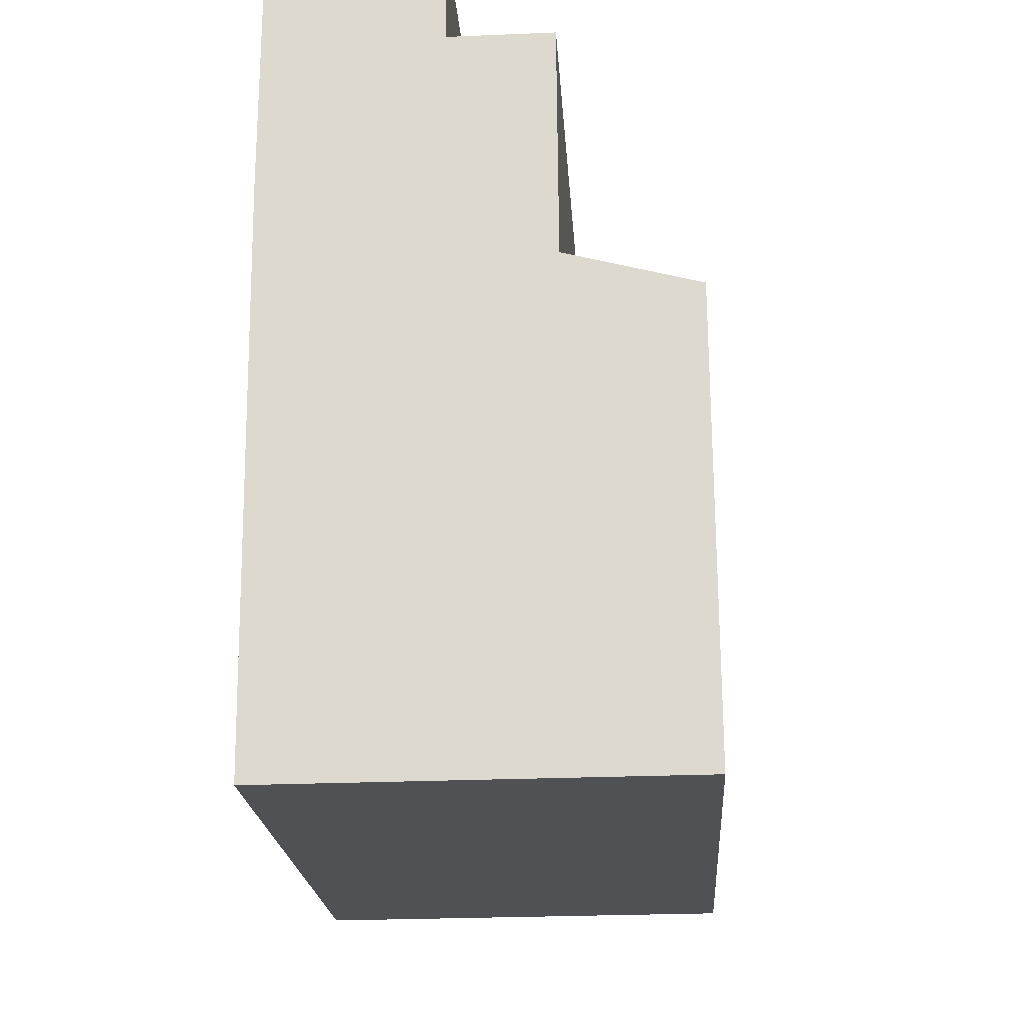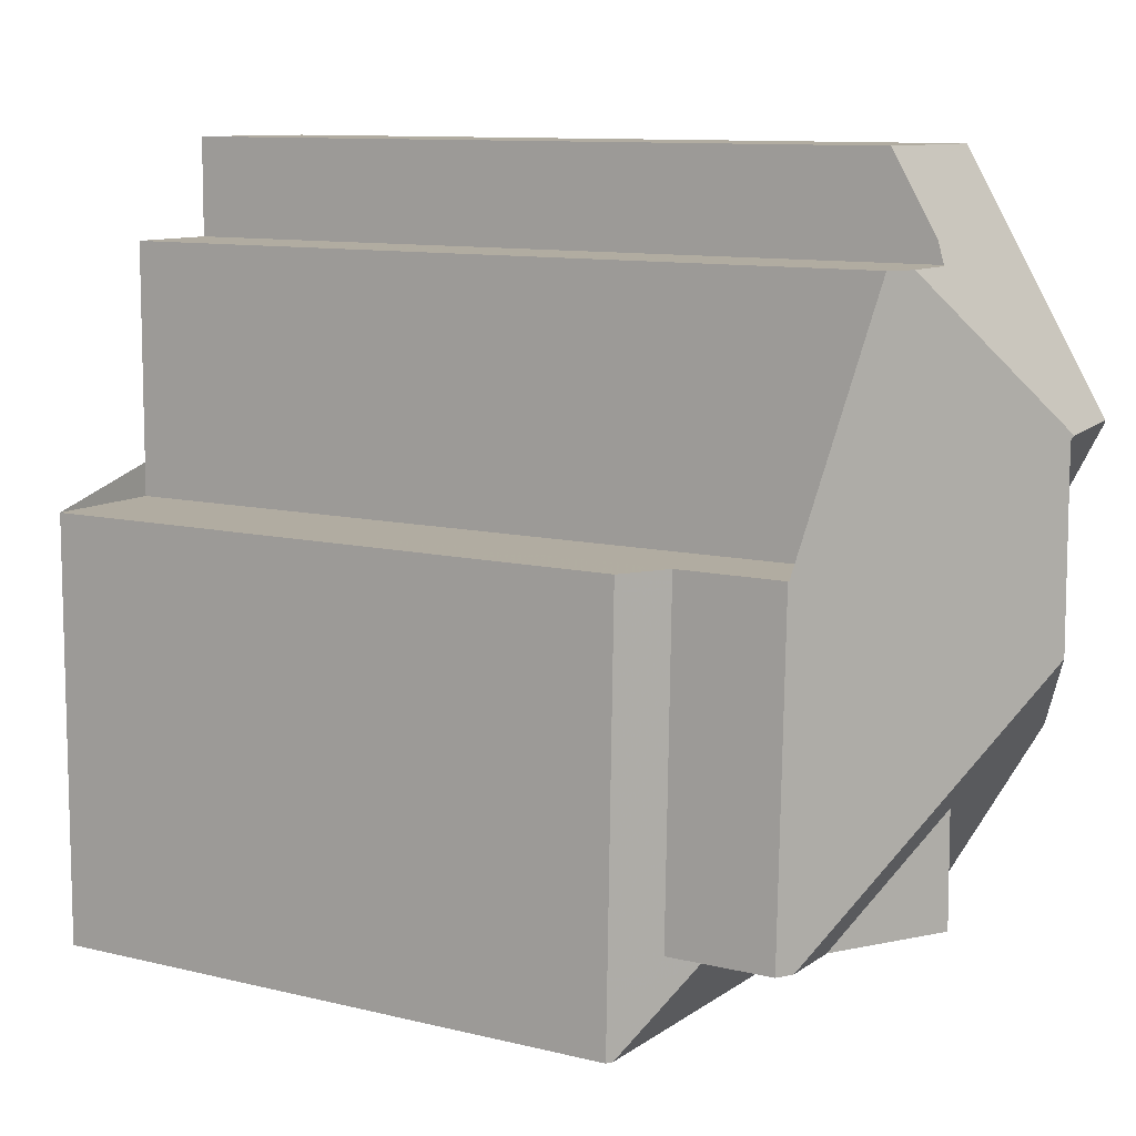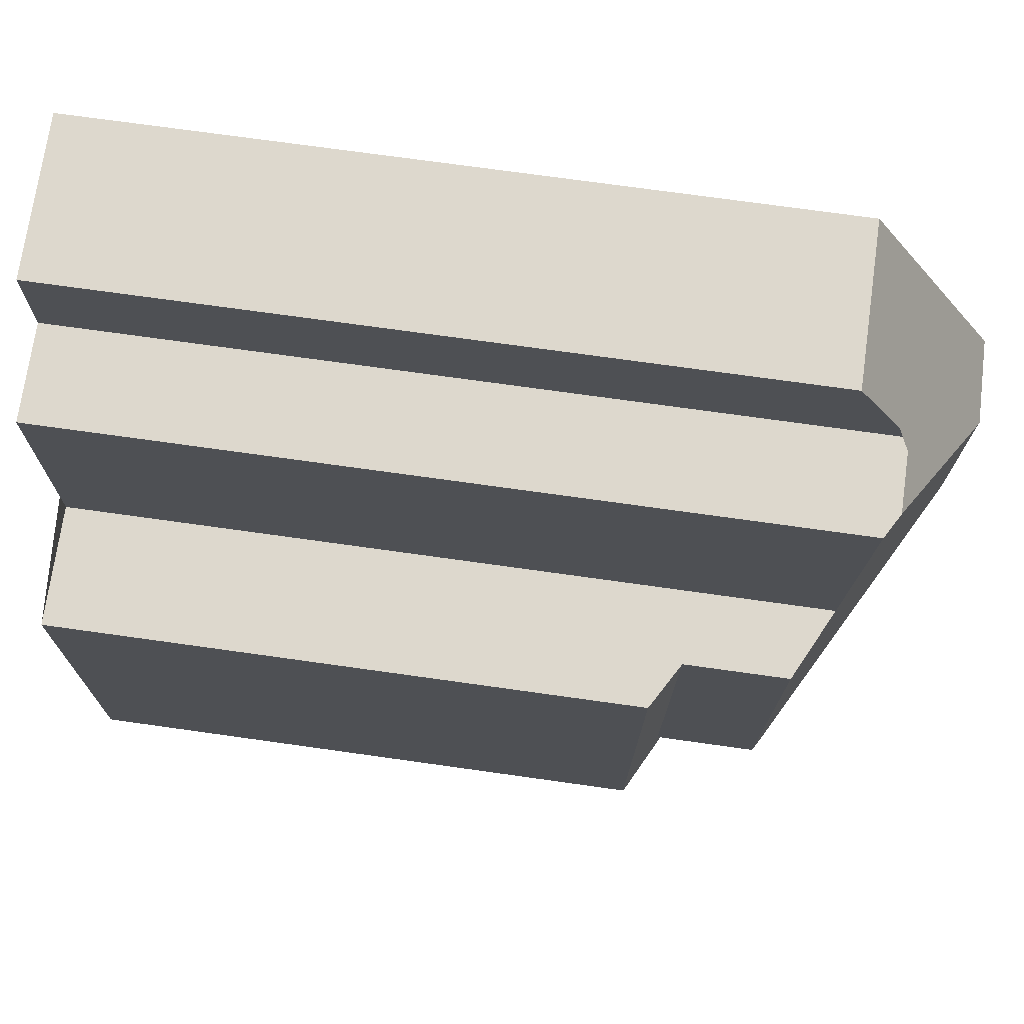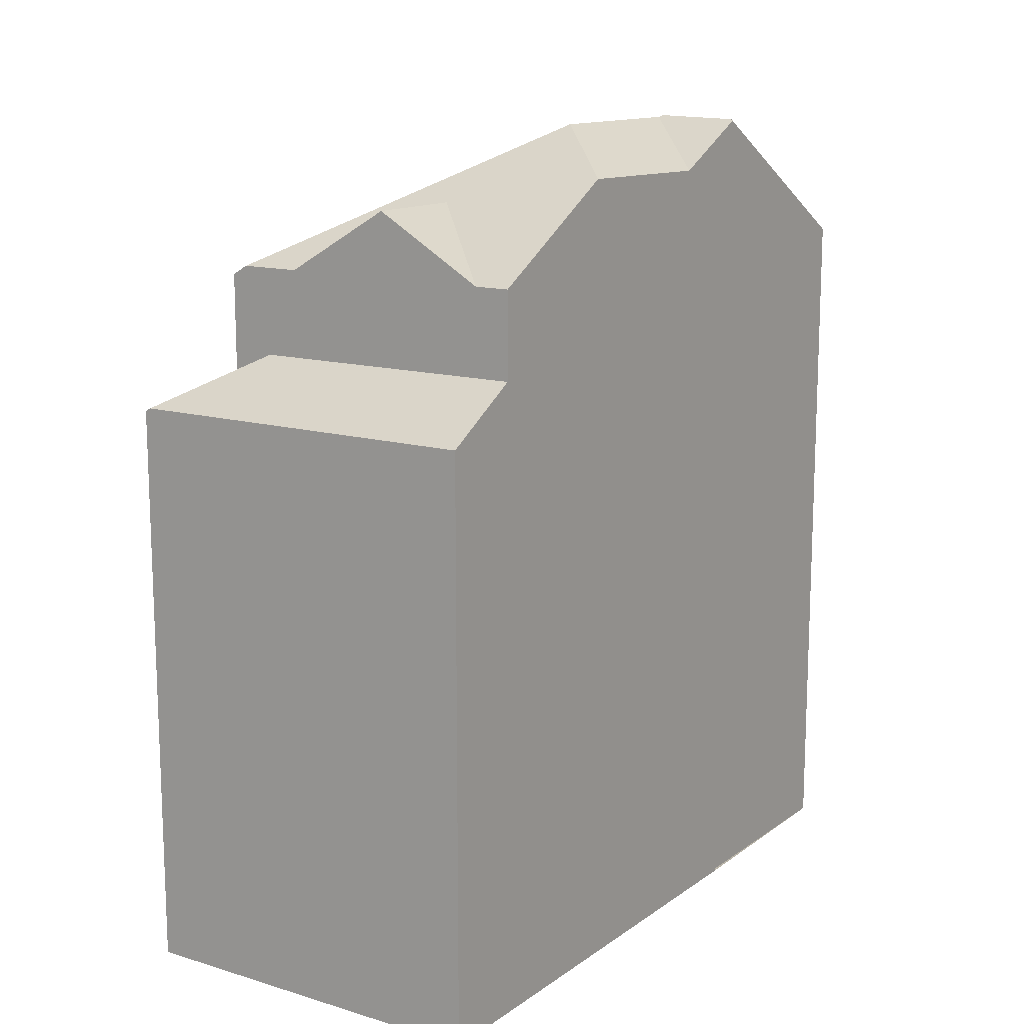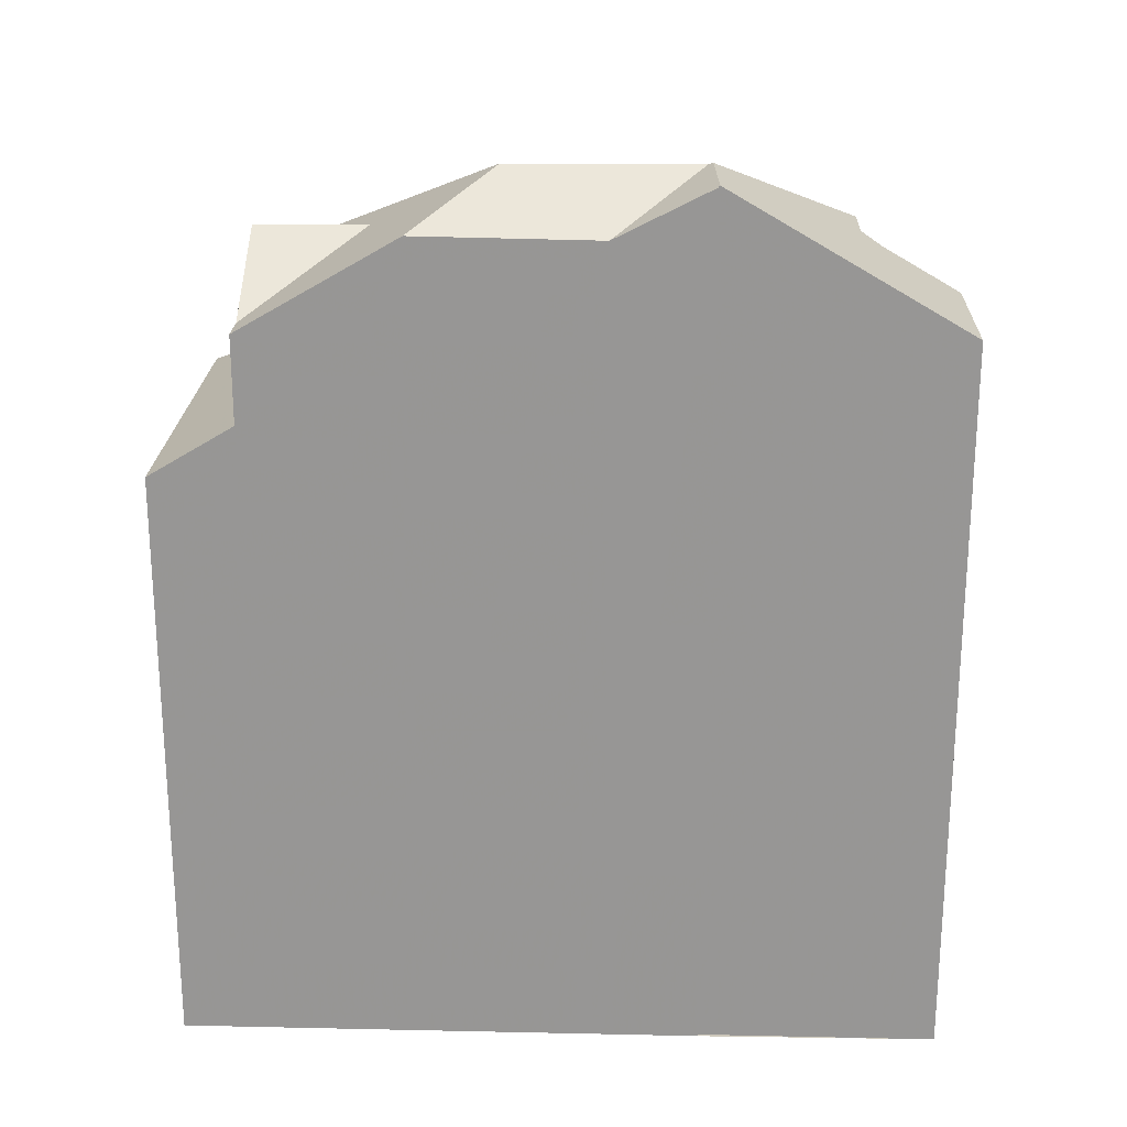
<metadata>
{"format":"obj","ext":"obj","renderer":"f3d","projection":"perspective","resolution":1024,"background":"white","views":[{"elev":-20.0,"azim":-176.3,"up":"+Y"},{"elev":10.6,"azim":-58.8,"up":"+Y"},{"elev":72.7,"azim":-82.0,"up":"+Y"},{"elev":13.3,"azim":33.4,"up":"+Z"},{"elev":21.9,"azim":91.7,"up":"+Z"}]}
</metadata>
<code>
v 495.1 458.2 15.75
v 495.1 462.9 15.81
v 496.9 462.9 16.08
v 496.9 464.8 15.01
v 500 464.7 15.01
v 492.7 450.3 12.31
v 492.7 458.3 12.4
v 500 450.2 12.37
v 500 460.2 17.62
v 500 460.2 17.62
v 495.6 462.9 16.08
v 498.4 456.4 17.65
v 498.4 459.1 17.65
v 498.3 460.2 17.65
v 496.6 454.6 16.58
v 496.5 457.3 16.58
v 496.4 462.1 16.58
v 494.8 455.6 15.58
v 496.5 457.8 16.58
v 498.3 460.1 17.65
v 495.6 462.9 16.08
v 493.6 458.3 14.94
v 498.4 456.4 17.65
v 493.9 451.9 15.03
v 500 451.8 15
v 500 454.9 16.75
v 498.4 460.1 17.68
v 500 460.2 17.64
v 500 454.6 16.57
v 492.8 450.3 12.37
v 497.3 451.9 15.01
v 497.2 464.8 15.01
v 500 462 16.63
v 493.6 458.3 12.93
v 498.3 452.9 15.58
v 493.6 451.1 12.84
v 493.6 450.3 12.37
v 494.4 451.8 13.31
v 500 451.8 13.31
v 493.6 451 12.79
v 500 450.9 12.79
v 494.4 451.9 13.35
v 493.6 454.5 14.89
v 500 451.8 13.34
v 492.8 450.3 12.37
v 498.4 459.1 17.65
v 500 457.5 16.71
v 498.3 460.1 17.65
v 500 458.4 16.7
v 498.3 460.2 17.65
v 498.4 456.4 17.65
v 500 461.9 16.68
v 500 454.9 16.75
v 497.2 454 16.24
v 496.4 462.1 16.58
v 498.1 463.8 15.56
v 498.3 452.9 15.58
v 499.3 451.9 15
v 498.3 451.9 15.58
v 496.6 454.6 16.58
v 500 451.8 14.6
v 499.1 464.7 15.01
v 495.1 451.9 15.02
v 493.6 453.3 14.16
v 498.9 458.6 17.33
v 499 455.9 17.33
v 497.2 454 16.24
v 498.9 459.5 17.34
v 499.4 460.2 17.65
v 497 462.6 16.26
v 498.9 460.7 17.34
v 499 455.9 17.33
v 493.6 458.3 14.25
v 497.2 454 16.24
v 497.2 451.9 16.24
v 496.7 462.9 16.08
v 495 451.9 13.66
v 493.6 452.7 14.15
v 493.6 454.1 14.88
v 498.4 460.1 17.68
v 498.4 460.1 17.68
v 499.4 460.2 17.65
v 500 451.8 13.38
v 498.3 460.1 17.65
v 498.9 459.5 17.34
v 500 460.2 17.64
v 500 458.4 16.7
v 499.8 451.8 13.31
v 499.8 451.9 13.34
v 499.8 451.9 13.39
v 499.8 460.2 17.64
v 499.8 457.7 16.82
v 499.8 458.6 16.81
v 499.8 450.9 12.79
v 499.8 450.2 12.37
v 499.8 460.2 17.64
v 499.8 458.6 16.81
v 499.8 455.1 16.86
v 499.8 451.9 14.71
v 499.9 462.1 16.55
v 499.9 464.7 15.01
v 499.8 454.4 16.46
v 499.8 451.9 15
v 499.8 455.1 16.86
v 499.9 461.7 16.76
v 495.4 451.8 13.31
v 495.4 451.9 13.35
v 495.4 451.9 13.64
v 495.4 452.2 15.19
v 495.4 451.9 13.88
v 495.4 451.9 15.02
v 495.4 451 12.79
v 495.4 450.3 12.37
v 495.4 456.4 15.93
v 495.5 462.9 16.03
v 495.4 453.4 15.89
v 495.4 456.2 15.93
v 495.4 453.4 15.89
v 495.4 452.2 15.19
v 495.4 451.9 15.18
v 493.6 454.5 14.89
v 493.6 458.3 14.94
v 493.6 454.1 14.88
v 493.6 451.1 12.84
v 493.6 458.3 12.93
v 493.6 451.9 13.35
v 493.6 451.9 13.74
v 493.6 451.9 14.14
v 493.6 451.9 12.85
v 493.6 451.9 14.85
v 496.9 464.7 15.07
v 497.3 464.6 15.07
v 499 464.6 15.07
v 499.9 464.6 15.07
v 500 464.6 15.07
v 496.9 464.3 15.26
v 497.6 464.3 15.26
v 498.6 464.3 15.26
v 499.9 464.3 15.26
v 500 464.3 15.26
v 496.5 451.9 14.51
v 496.5 451.9 15.02
v 496.5 450.9 12.79
v 496.5 450.2 12.37
v 496.5 451.8 13.31
v 496.5 451.9 13.34
v 496.5 454.5 16.53
v 496.5 451.9 13.58
v 496.5 453.3 15.85
v 496.5 451.9 15.82
v 496.5 453.3 15.85
v 496.5 462 16.64
v 496.6 462.2 16.51
v 496.5 457.8 16.58
v 496.5 462 16.64
v 496.5 454.5 16.53
v 496.5 457.3 16.57
v 496.5 457.7 16.58
v 496.6 462.9 16.08
v 493.6 457.9 14.94
v 495.4 457.9 15.96
v 493.6 457.9 12.92
v 492.7 457.9 12.4
v 499.8 457.9 16.82
v 500 457.9 16.71
v 499.6 457.9 16.94
v 498.4 457.9 17.65
v 498.9 457.9 17.33
v 493.6 457.9 12.92
v 498.4 457.9 17.65
v 493.6 457.9 14.94
v 497.1 457.9 16.94
v 496.5 457.9 16.58
v 496.6 457.9 16.64
v 496.5 457.9 16.58
v 493.6 457.9 14.24
v 493.6 458.2 14.94
v 495.4 458.2 15.96
v 493.6 458.2 12.93
v 492.7 458.2 12.4
v 499.8 458.1 16.81
v 500 458.1 16.7
v 499.4 458.1 17.09
v 498.4 458.1 17.65
v 498.9 458.1 17.33
v 493.6 458.2 12.93
v 498.4 458.1 17.65
v 493.6 458.2 14.94
v 497.4 458.2 17.09
v 496.5 458.2 16.59
v 496.8 458.2 16.76
v 496.5 458.2 16.58
v 493.6 458.2 14.25
v 494.4 451.8 13.31
v 493.6 451.8 12.85
v 492.7 451.8 12.33
v 495.1 451.9 15.02
v 493.6 451.9 14.85
v 493.9 451.9 15.03
v 494.4 451.9 13.35
v 495.4 451.9 15.18
v 493.6 451.9 12.85
v 492.7 451.9 12.33
v 499.8 451.9 13.34
v 496.5 451.9 13.34
v 495.4 451.9 13.35
v 494.4 451.9 13.35
v 493.6 451.9 14.85
v 493.6 451.9 14.14
v 493.6 451.9 13.74
v 500 451.8 13.34
v 498.3 451.9 15.58
v 499.3 451.9 15
v 493.6 451.9 12.85
v 497.2 451.9 16.24
v 497.2 451.9 16.24
v 496.5 451.9 15.82
v 493.6 451.9 13.35
v 493.9 451.9 15.03
v 495.1 451.9 15.02
v 500 451.8 15
v 499.8 451.9 15
v 499.3 451.9 15
v 493.5 451 12.79
v 493.5 451 12.79
v 492.7 451 12.32
v 496.5 451.5 13.09
v 495.4 451.5 13.09
v 494 451.5 13.09
v 499.8 451.4 13.09
v 500 451.4 13.09
v 494 451.5 13.09
v 493.6 451.5 12.85
v 492.7 451.5 12.32
v 496.5 450.3 12.41
v 495.4 450.3 12.41
v 499.8 450.3 12.4
v 492.8 450.3 12.41
v 500 450.3 12.4
v 493.6 450.3 12.41
v 492.8 450.3 12.41
v 492.7 450.3 12.31
v 495.1 462.9 15.81
v 495.1 458.2 15.75
v 495.1 458.2 1.05
v 495.1 462.9 1.05
v 495.5 462.9 16.03
v 495.1 462.9 15.81
v 495.1 462.9 1.05
v 495.5 462.9 1.05
v 496.9 464.3 15.26
v 496.9 462.9 16.08
v 496.9 462.9 1.05
v 496.9 464.3 1.05
v 497.2 464.8 15.01
v 496.9 464.8 15.01
v 496.9 464.8 1.05
v 497.2 464.8 1.05
v 500 464.6 15.07
v 500 464.7 15.01
v 500 464.7 1.05
v 500 464.6 1.05
v 492.7 450.3 12.31
v 492.7 450.3 12.31
v 492.7 450.3 1.05
v 492.7 450.3 1.05
v 493.6 458.3 12.93
v 492.7 458.3 12.4
v 492.7 458.3 1.05
v 493.6 458.3 1.05
v 499.8 450.2 12.37
v 500 450.2 12.37
v 500 450.2 1.05
v 499.8 450.2 1.05
v 500 460.2 17.62
v 500 460.2 17.62
v 500 460.2 1.05
v 500 460.2 1.05
v 500 458.4 16.7
v 500 460.2 17.62
v 500 460.2 1.05
v 500 458.4 1.05
v 496.6 462.9 16.08
v 495.6 462.9 16.08
v 495.6 462.9 1.05
v 496.6 462.9 1.05
v 500 460.2 17.62
v 500 460.2 17.64
v 500 460.2 1.05
v 500 460.2 1.05
v 500 451.8 15
v 500 454.6 16.57
v 500 454.6 1.05
v 500 451.8 1.05
v 499.1 464.7 15.01
v 497.2 464.8 15.01
v 497.2 464.8 1.05
v 499.1 464.7 1.05
v 500 461.9 16.68
v 500 462 16.63
v 500 462 1.05
v 500 461.9 1.05
v 492.8 450.3 12.37
v 493.6 450.3 12.37
v 493.6 450.3 1.05
v 492.8 450.3 1.05
v 500 451.4 13.09
v 500 451.8 13.31
v 500 451.8 1.05
v 500 451.4 1.05
v 500 450.3 12.4
v 500 450.9 12.79
v 500 450.9 1.05
v 500 450.3 1.05
v 492.7 450.3 12.31
v 492.8 450.3 12.37
v 492.8 450.3 1.05
v 492.7 450.3 1.05
v 500 454.9 16.75
v 500 457.5 16.71
v 500 457.5 1.05
v 500 454.9 1.05
v 500 460.2 17.64
v 500 461.9 16.68
v 500 461.9 1.05
v 500 460.2 1.05
v 500 454.6 16.57
v 500 454.9 16.75
v 500 454.9 1.05
v 500 454.6 1.05
v 499.9 464.7 15.01
v 499.1 464.7 15.01
v 499.1 464.7 1.05
v 499.9 464.7 1.05
v 496.9 462.9 16.08
v 496.7 462.9 16.08
v 496.7 462.9 1.05
v 496.9 462.9 1.05
v 500 458.1 16.7
v 500 458.4 16.7
v 500 458.4 1.05
v 500 458.1 1.05
v 496.5 450.2 12.37
v 499.8 450.2 12.37
v 499.8 450.2 1.05
v 496.5 450.2 1.05
v 500 464.7 15.01
v 499.9 464.7 15.01
v 499.9 464.7 1.05
v 500 464.7 1.05
v 493.6 450.3 12.37
v 495.4 450.3 12.37
v 495.4 450.3 1.05
v 493.6 450.3 1.05
v 495.6 462.9 16.08
v 495.5 462.9 16.03
v 495.5 462.9 1.05
v 495.6 462.9 1.05
v 495.1 458.2 15.75
v 493.6 458.3 14.94
v 493.6 458.3 1.05
v 495.1 458.2 1.05
v 496.9 464.8 15.01
v 496.9 464.7 15.07
v 496.9 464.7 1.05
v 496.9 464.8 1.05
v 500 464.3 15.26
v 500 464.6 15.07
v 500 464.6 1.05
v 500 464.3 1.05
v 496.9 464.7 15.07
v 496.9 464.3 15.26
v 496.9 464.3 1.05
v 496.9 464.7 1.05
v 500 462 16.63
v 500 464.3 15.26
v 500 464.3 1.05
v 500 462 1.05
v 495.4 450.3 12.37
v 496.5 450.2 12.37
v 496.5 450.2 1.05
v 495.4 450.3 1.05
v 496.7 462.9 16.08
v 496.6 462.9 16.08
v 496.6 462.9 1.05
v 496.7 462.9 1.05
v 492.7 458.2 12.4
v 492.7 457.9 12.4
v 492.7 457.9 1.05
v 492.7 458.2 1.05
v 500 457.5 16.71
v 500 457.9 16.71
v 500 457.9 1.05
v 500 457.5 1.05
v 492.7 458.3 12.4
v 492.7 458.2 12.4
v 492.7 458.2 1.05
v 492.7 458.3 1.05
v 500 457.9 16.71
v 500 458.1 16.7
v 500 458.1 1.05
v 500 457.9 1.05
v 492.7 451.9 12.33
v 492.7 451.8 12.33
v 492.7 451.8 1.05
v 492.7 451.9 1.05
v 492.7 457.9 12.4
v 492.7 451.9 12.33
v 492.7 451.9 1.05
v 492.7 457.9 1.05
v 500 451.8 13.31
v 500 451.8 13.34
v 500 451.8 1.05
v 500 451.8 1.05
v 492.7 451.5 12.32
v 492.7 451 12.32
v 492.7 451 1.05
v 492.7 451.5 1.05
v 500 450.9 12.79
v 500 451.4 13.09
v 500 451.4 1.05
v 500 450.9 1.05
v 492.7 451.8 12.33
v 492.7 451.5 12.32
v 492.7 451.5 1.05
v 492.7 451.8 1.05
v 500 450.2 12.37
v 500 450.3 12.4
v 500 450.3 1.05
v 500 450.2 1.05
v 492.7 451 12.32
v 492.7 450.3 12.31
v 492.7 450.3 1.05
v 492.7 451 1.05
v 500 460.2 1.05
v 500 460.2 1.05
v 500 450.2 1.05
v 492.7 450.3 1.05
v 492.7 458.3 1.05
v 495.1 458.2 1.05
v 495.1 462.9 1.05
v 496.9 462.9 1.05
v 496.9 464.8 1.05
v 500 464.7 1.05
f 238 225 40 240
f 59 31 58
f 20 14 80
f 167 12 15 16 172
f 174 154 173
f 121 18 123
f 175 19 114 161
f 157 16 15 156
f 158 16 157
f 172 16 158 154 174
f 81 50 71 82
f 176 64 43 171
f 110 77 108
f 120 63 111
f 140 33 100 139
f 240 40 112 236
f 229 38 106 228
f 79 43 64 78
f 168 66 23 170
f 97 68 69 96
f 153 70 71 50 152
f 159 76 70 153
f 103 58 99
f 102 57 74 72 98
f 138 56 137
f 92 47 26 104
f 68 48 27 69
f 100 33 52 105
f 105 52 86 91
f 137 56 70 76 3 136
f 74 60 51 72
f 108 77 42 107
f 85 65 46 84
f 165 47 92 164
f 89 44 83 90
f 164 92 166
f 237 94 41 239
f 230 88 39 231
f 96 28 9 10 49 97
f 90 83 61 99
f 139 100 56 138
f 99 61 25 103
f 98 53 29 102
f 166 92 104 66 168
f 105 71 70 56 100
f 91 82 71 105
f 148 108 107 146
f 142 111 110 141
f 236 112 143 235
f 228 106 145 227
f 161 114 18 121 160
f 117 18 114
f 141 110 108 148
f 150 120 111 142
f 200 194 195 202
f 149 119 118 147
f 202 195 196 203
f 126 42 77 127
f 127 77 110 111 63 128
f 129 42 126
f 128 63 24 130
f 131 4 32 132
f 133 62 101 134
f 134 101 5 135
f 132 32 62 133
f 136 131 132 137
f 138 133 134 139
f 139 134 135 140
f 137 132 133 138
f 141 31 142
f 235 143 94 237
f 227 145 88 230
f 148 90 99 58 31 141
f 142 31 59 75 150
f 147 60 74 149
f 146 89 90 148
f 152 55 153
f 173 154 19 175
f 156 116 117 157
f 157 117 114 19 158
f 158 19 154
f 153 55 21 159
f 178 161 160 177
f 179 162 163 180
f 182 165 164 181
f 181 164 166 183
f 183 166 168 185
f 185 168 170 187
f 184 167 172 189
f 191 174 173 190
f 192 175 161 178
f 189 172 174 191
f 193 176 171 188
f 186 169 176 193
f 190 173 175 192
f 177 122 1 2 115 178
f 180 7 125 179
f 181 93 87 182
f 183 65 85 93 181
f 185 65 183
f 187 46 65 185
f 189 13 184
f 190 155 14 20 191
f 178 115 11 17 192
f 191 20 13 189
f 188 22 73 193
f 193 73 34 186
f 192 17 155 190
f 232 124 233
f 233 124 224 226 234
f 219 118 119 220
f 222 102 29 221
f 223 57 102 222
f 198 123 18 117 116 199
f 197 109 201
f 203 163 162 202
f 204 88 145 205
f 206 106 38 207
f 208 79 78 209
f 209 78 210
f 211 39 88 204
f 212 35 213
f 205 145 106 206
f 217 151 54 215
f 210 78 64 218
f 218 64 176 169 214
f 216 67 35 212
f 201 109 151 217
f 225 36 40
f 241 45 6 242
f 227 143 112 228
f 230 94 143 227
f 231 41 94 230
f 228 112 40 36 229
f 233 195 194 232
f 234 196 195 233
f 235 144 113 236
f 237 95 144 235
f 239 8 95 237
f 236 113 37 240
f 240 37 30 238
f 242 226 224 241
f 244 245 246 243
f 248 249 250 247
f 252 253 254 251
f 256 257 258 255
f 260 261 262 259
f 264 265 266 263
f 268 269 270 267
f 272 273 274 271
f 276 277 278 275
f 280 281 282 279
f 284 285 286 283
f 288 289 290 287
f 292 293 294 291
f 296 297 298 295
f 300 301 302 299
f 304 305 306 303
f 308 309 310 307
f 312 313 314 311
f 316 317 318 315
f 320 321 322 319
f 324 325 326 323
f 328 329 330 327
f 332 333 334 331
f 336 337 338 335
f 340 341 342 339
f 344 345 346 343
f 348 349 350 347
f 352 353 354 351
f 356 357 358 355
f 360 361 362 359
f 364 365 366 363
f 368 369 370 367
f 372 373 374 371
f 376 377 378 375
f 380 381 382 379
f 384 385 386 383
f 388 389 390 387
f 392 393 394 391
f 396 397 398 395
f 400 401 402 399
f 404 405 406 403
f 408 409 410 407
f 412 413 414 411
f 416 417 418 415
f 420 421 422 419
f 424 425 426 423
f 428 429 430 427
f 432 433 434 431
f 436 437 438 439 440 441 442 443 444 435

</code>
